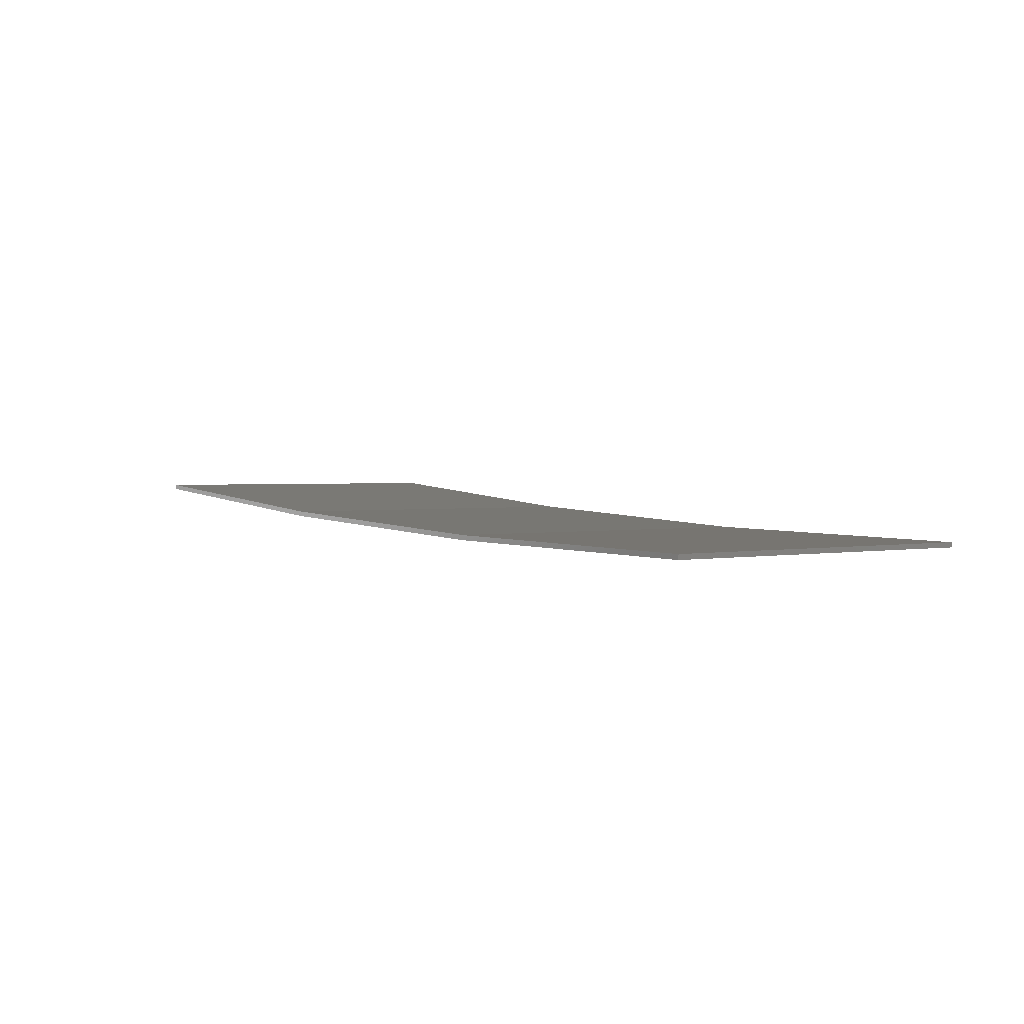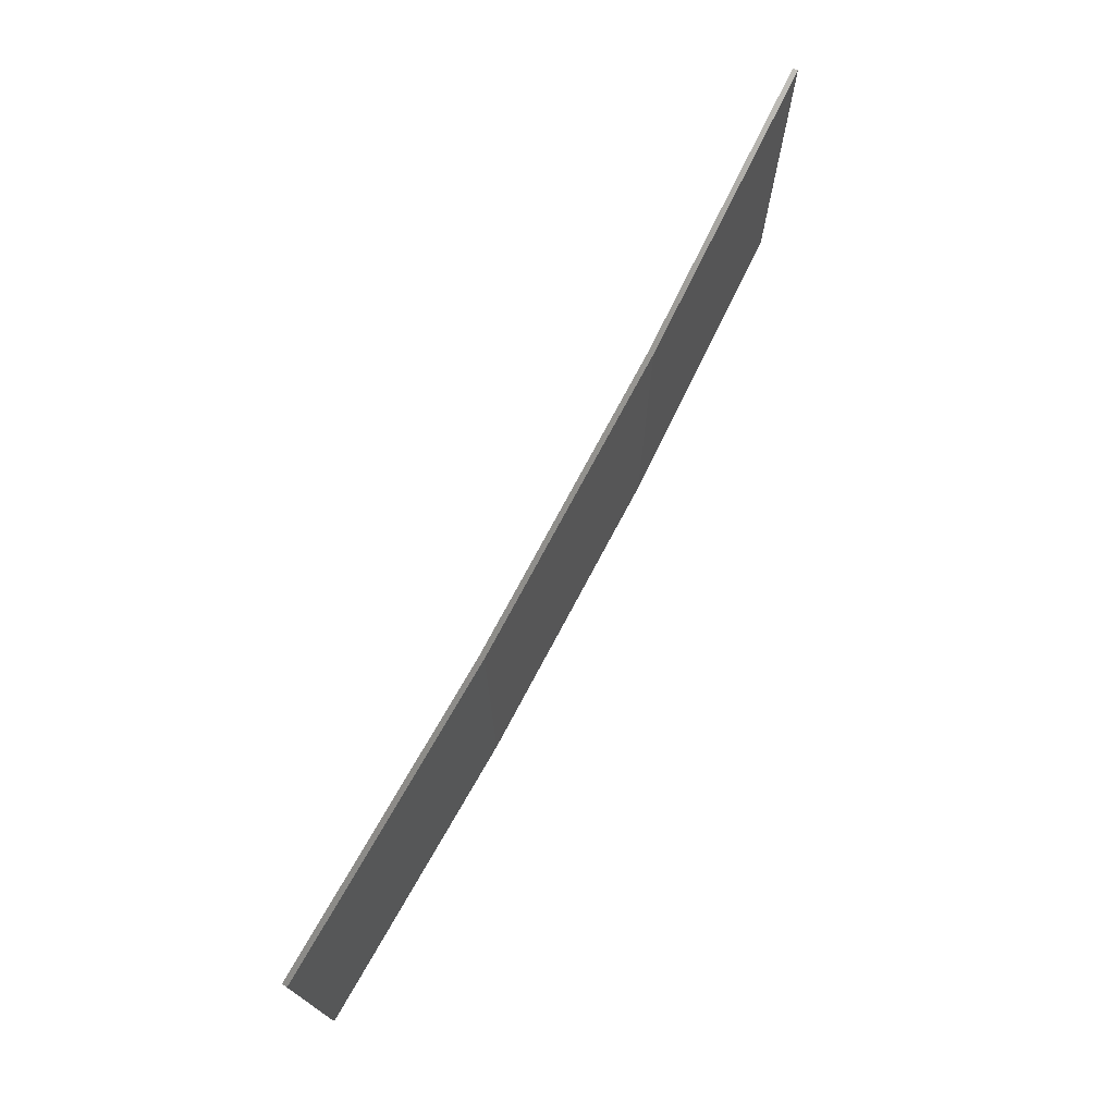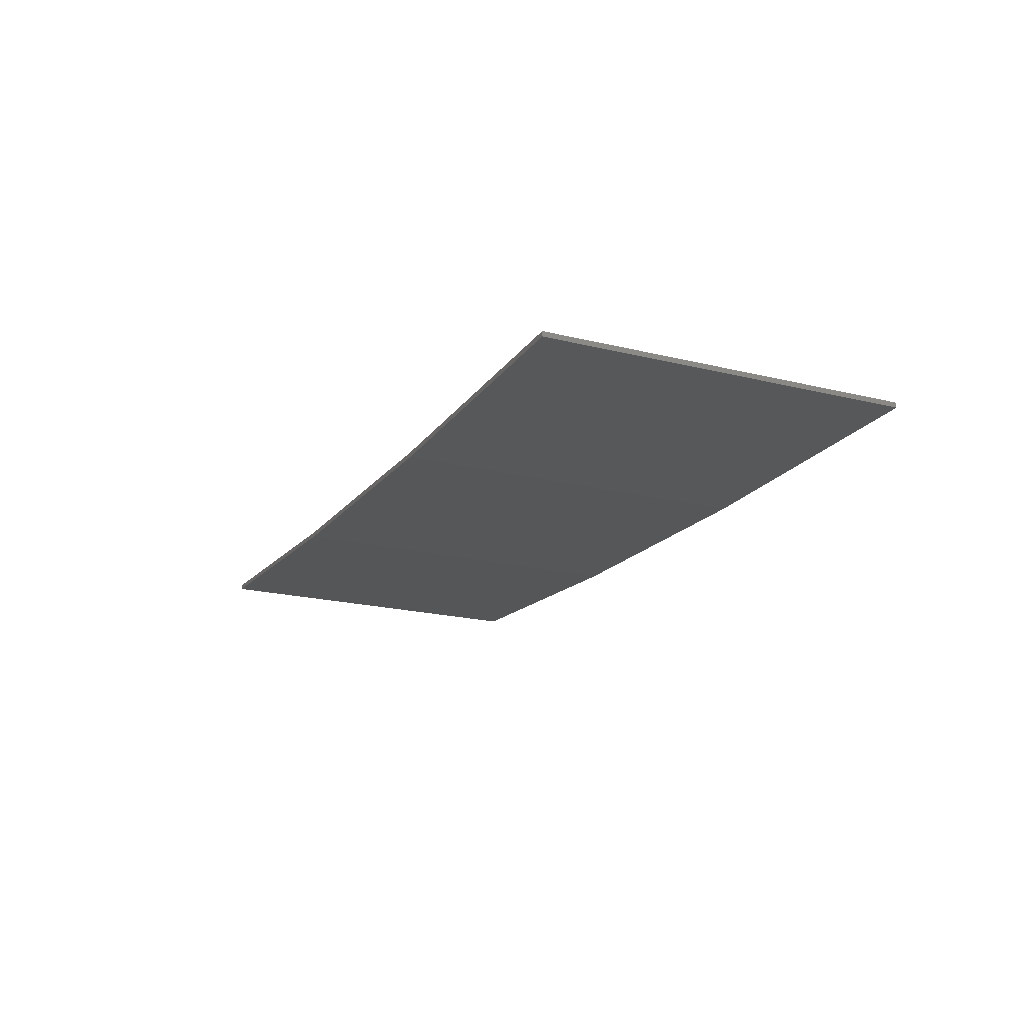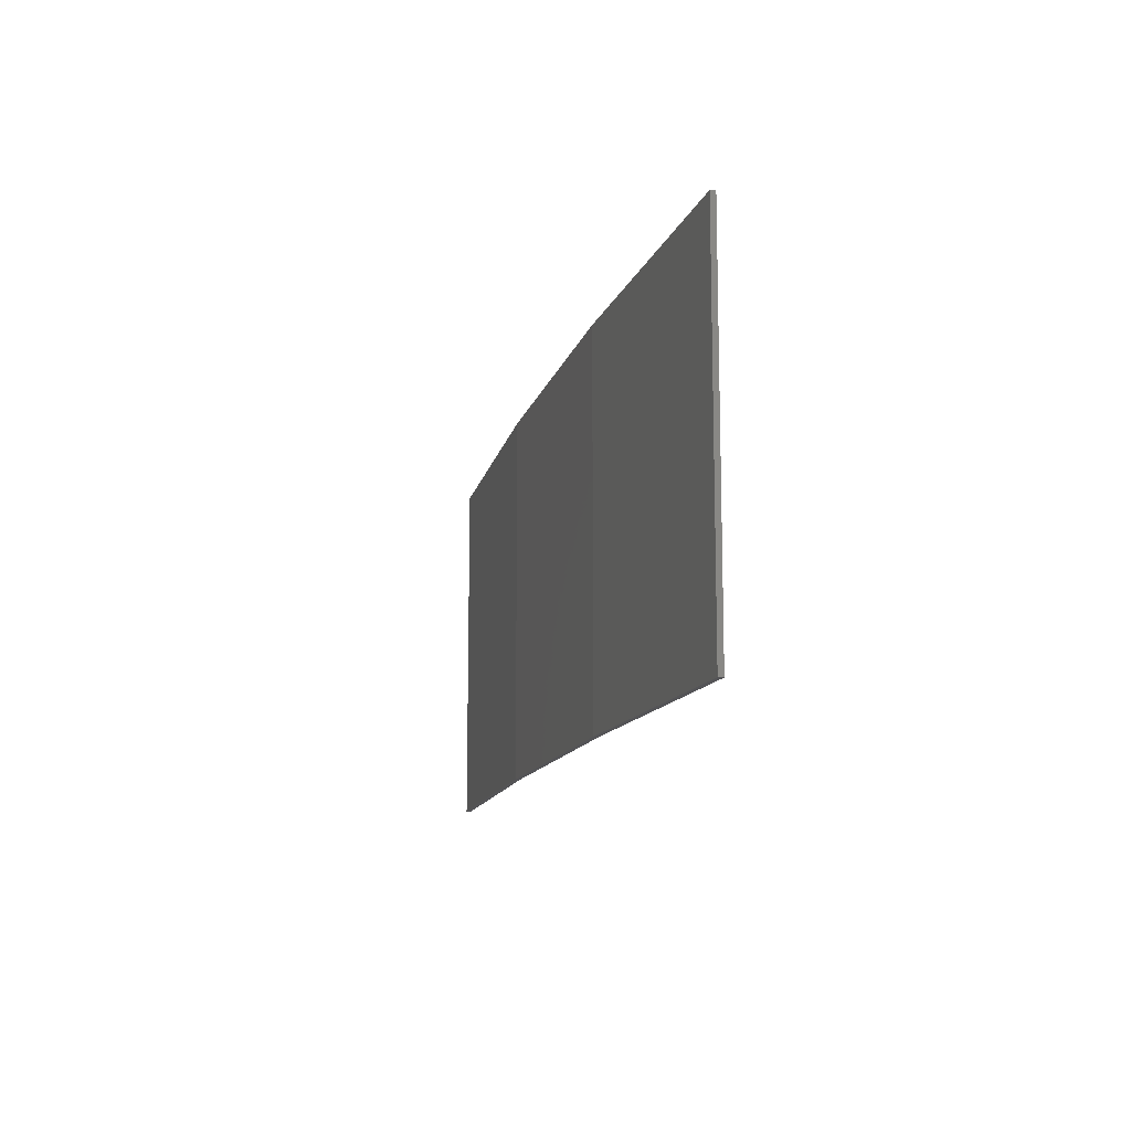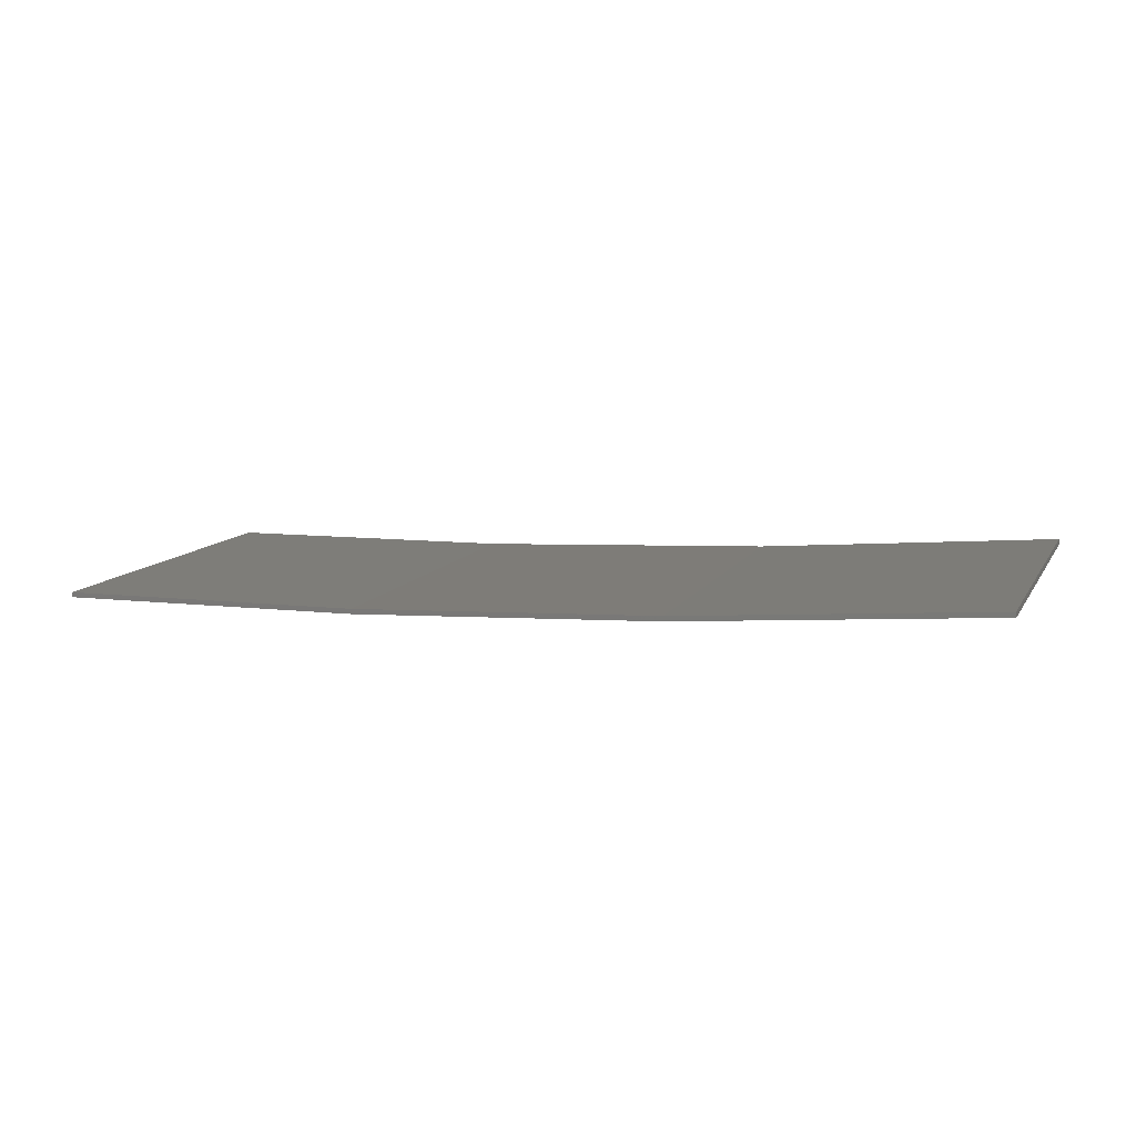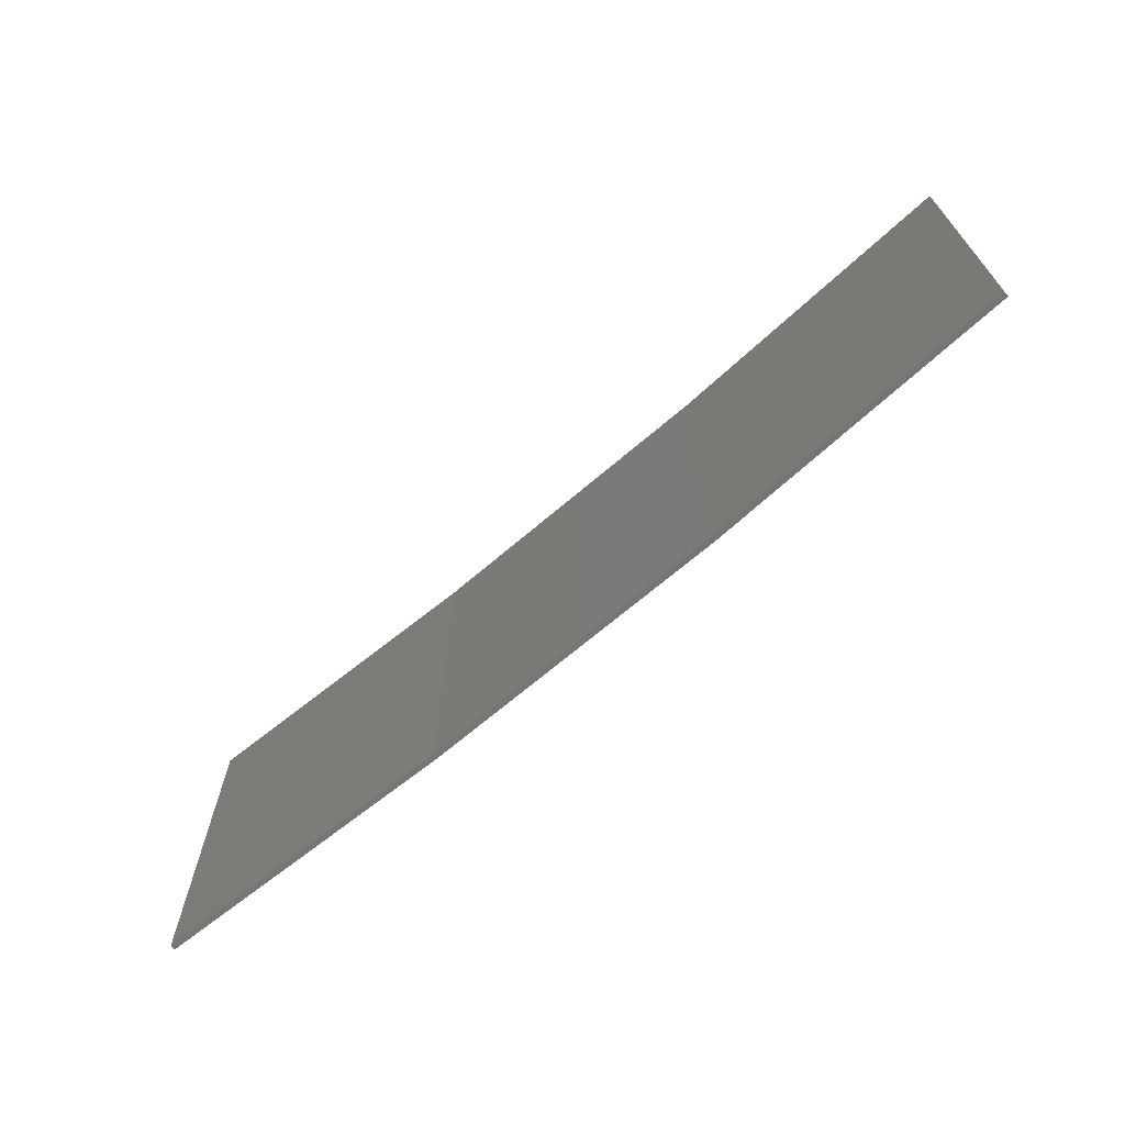
<metadata>
{"format":"stl","ext":"stl","renderer":"f3d","projection":"perspective","resolution":1024,"background":"white","views":[{"elev":1.6,"azim":-127.6,"up":"+Y"},{"elev":73.1,"azim":-59.1,"up":"+Z"},{"elev":-20.4,"azim":-114.2,"up":"+Y"},{"elev":-12.6,"azim":79.6,"up":"+Z"},{"elev":11.2,"azim":19.7,"up":"+Y"},{"elev":-68.0,"azim":-136.3,"up":"+Z"}]}
</metadata>
<code>
# stl→obj: 16 verts, 28 faces
v 3.643 -4.292 -80.99
v 0.5779 -4.351 -80.99
v 0.5779 -4.351 -84.56
v 3.643 -4.292 -84.56
v 6.704 -4.13 -80.99
v 6.704 -4.13 -84.56
v 9.758 -3.863 -84.56
v 9.758 -3.863 -80.99
v 9.753 -3.814 -80.99
v 9.753 -3.814 -84.56
v 0.5778 -4.301 -84.56
v 3.641 -4.242 -80.99
v 3.641 -4.242 -84.56
v 0.5778 -4.301 -80.99
v 6.701 -4.08 -80.99
v 6.701 -4.08 -84.56
f 1 2 3
f 1 3 4
f 5 4 6
f 5 6 7
f 5 1 4
f 8 5 7
f 9 8 7
f 9 7 10
f 11 12 13
f 14 12 11
f 13 15 16
f 16 15 10
f 12 15 13
f 15 9 10
f 2 14 11
f 2 11 3
f 9 15 8
f 15 5 8
f 15 12 5
f 12 1 5
f 12 14 1
f 14 2 1
f 16 10 7
f 6 16 7
f 13 16 6
f 4 13 6
f 11 13 4
f 3 11 4

</code>
